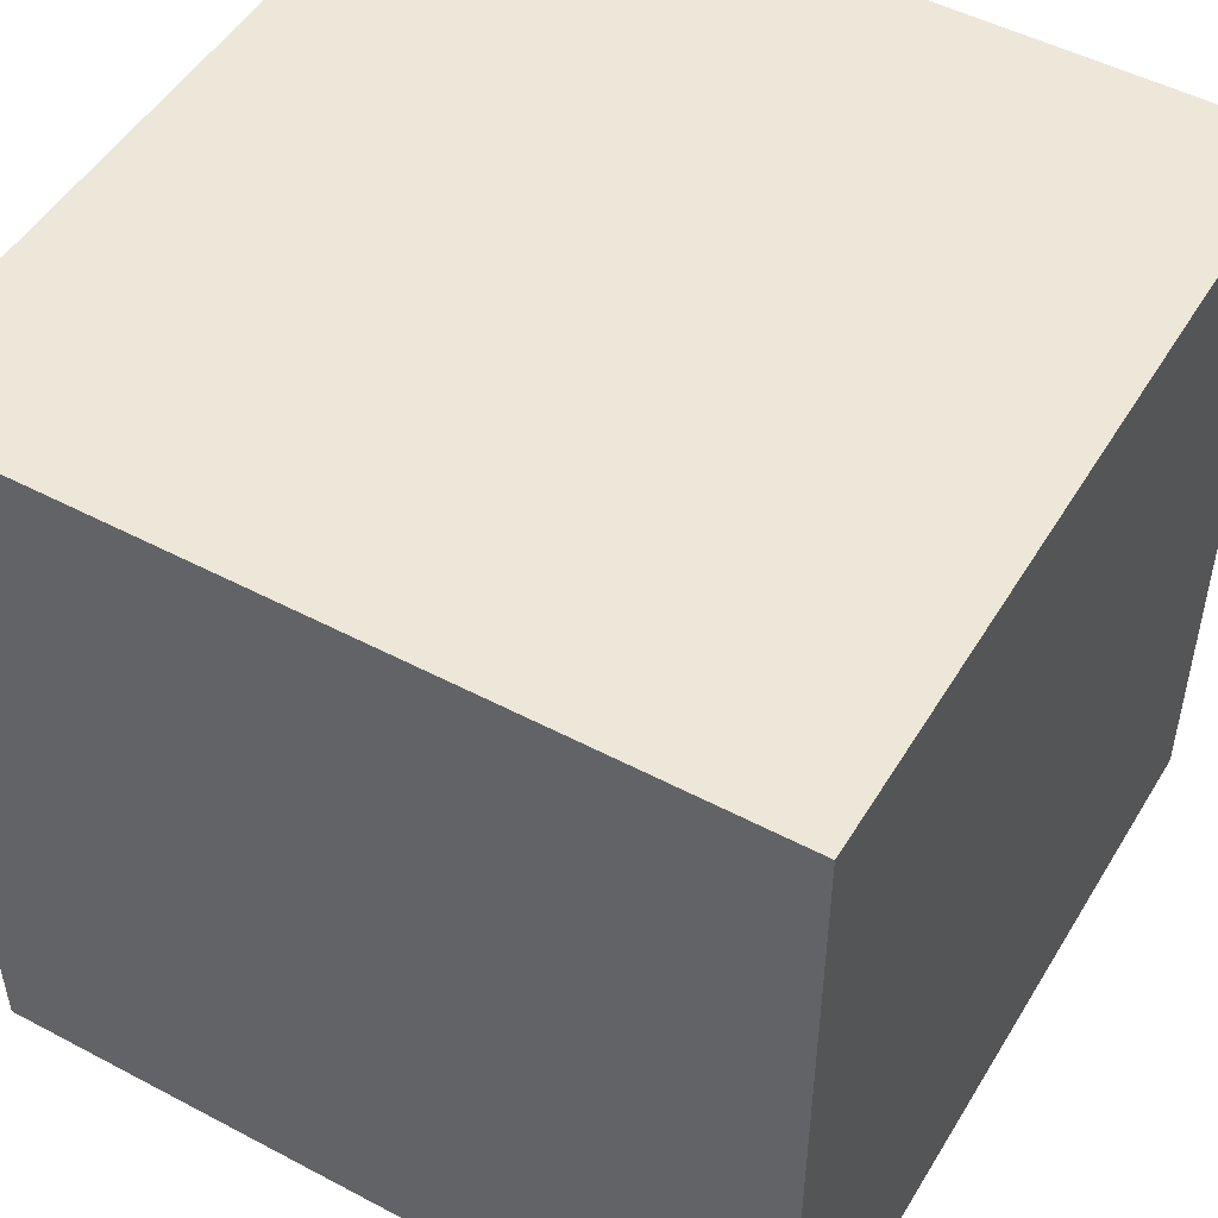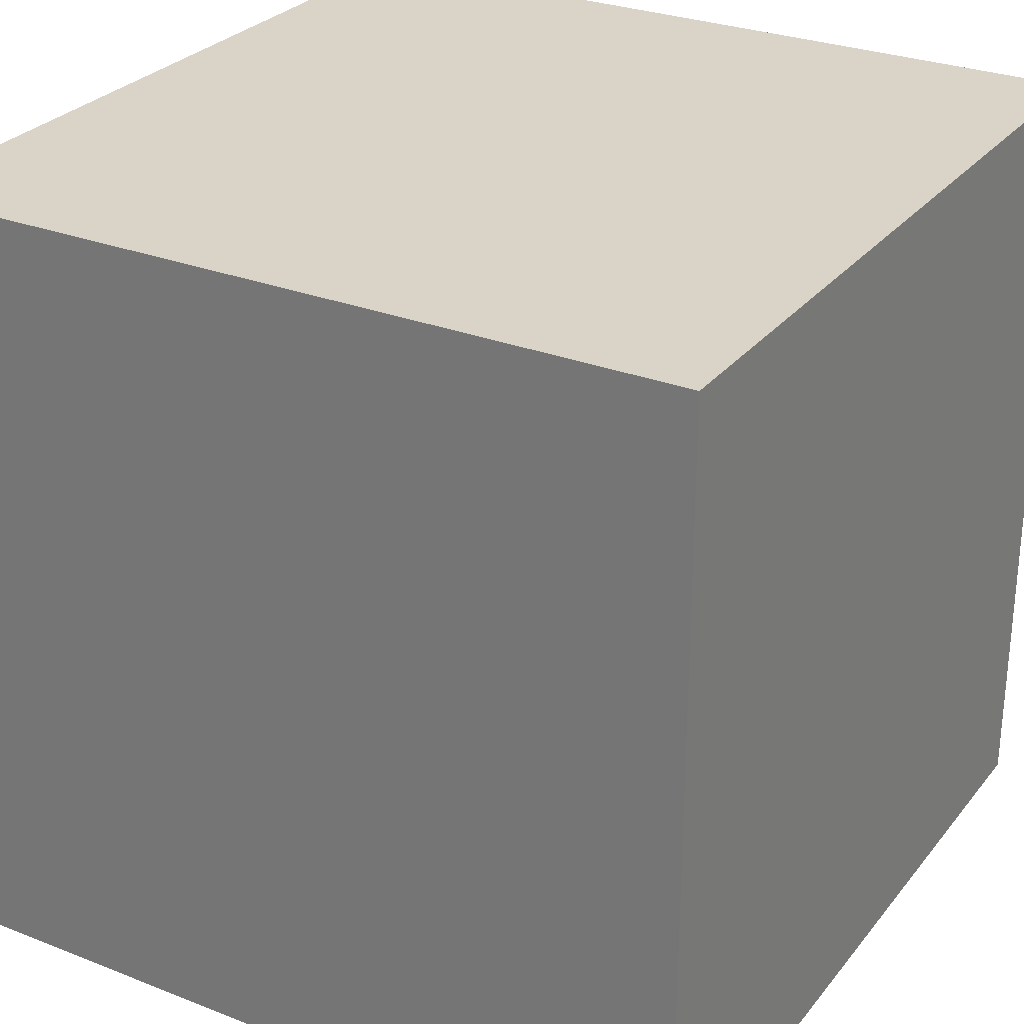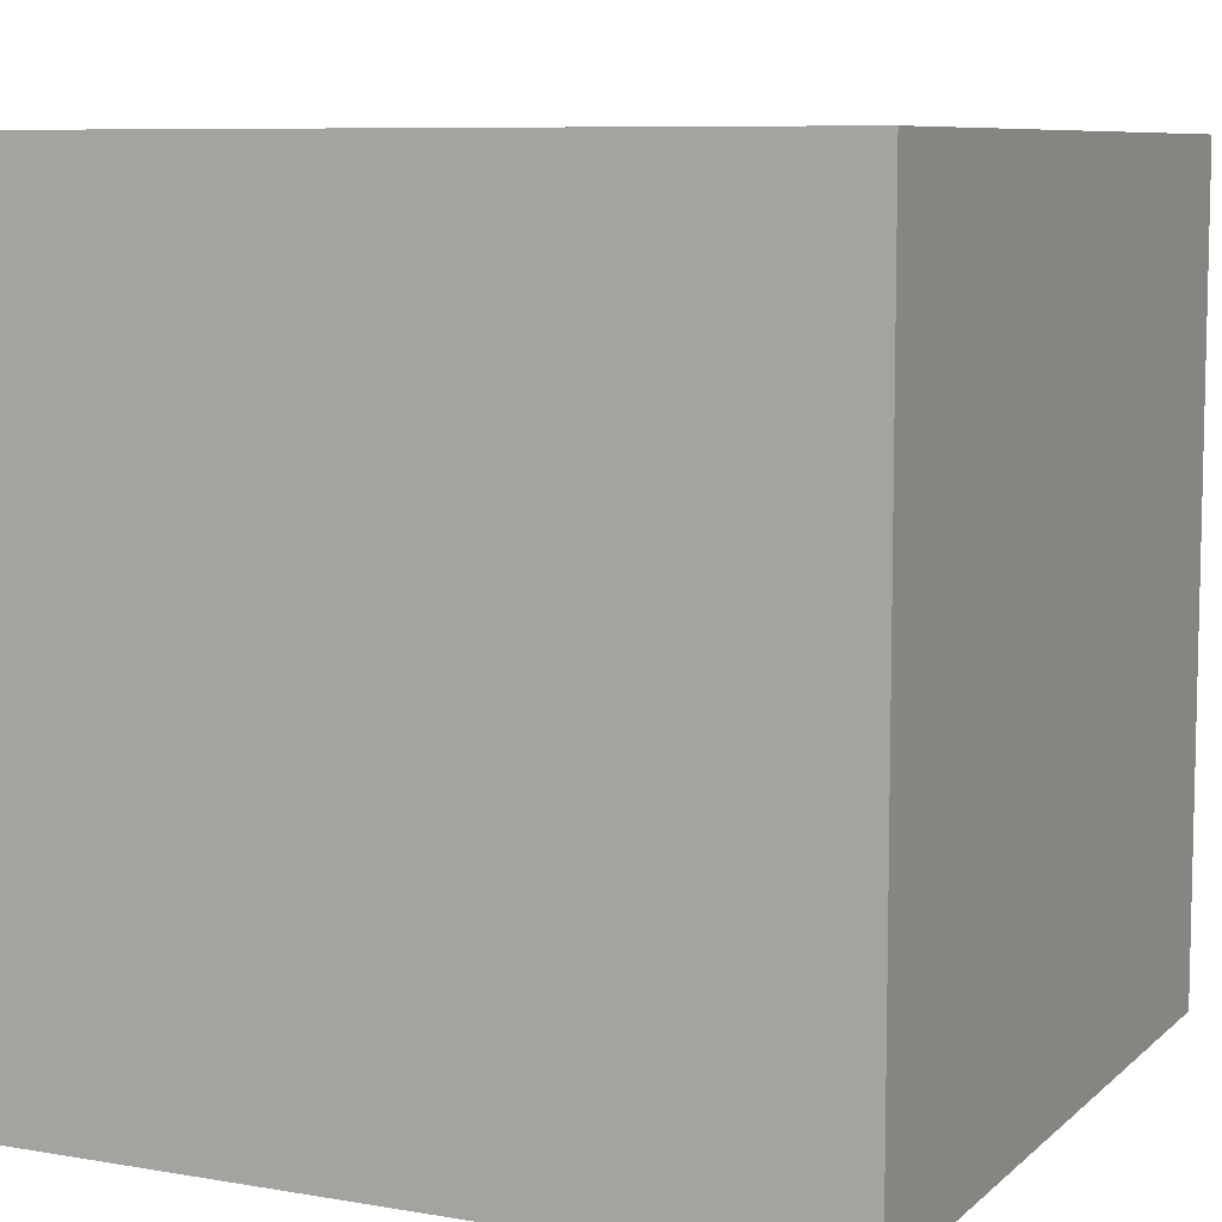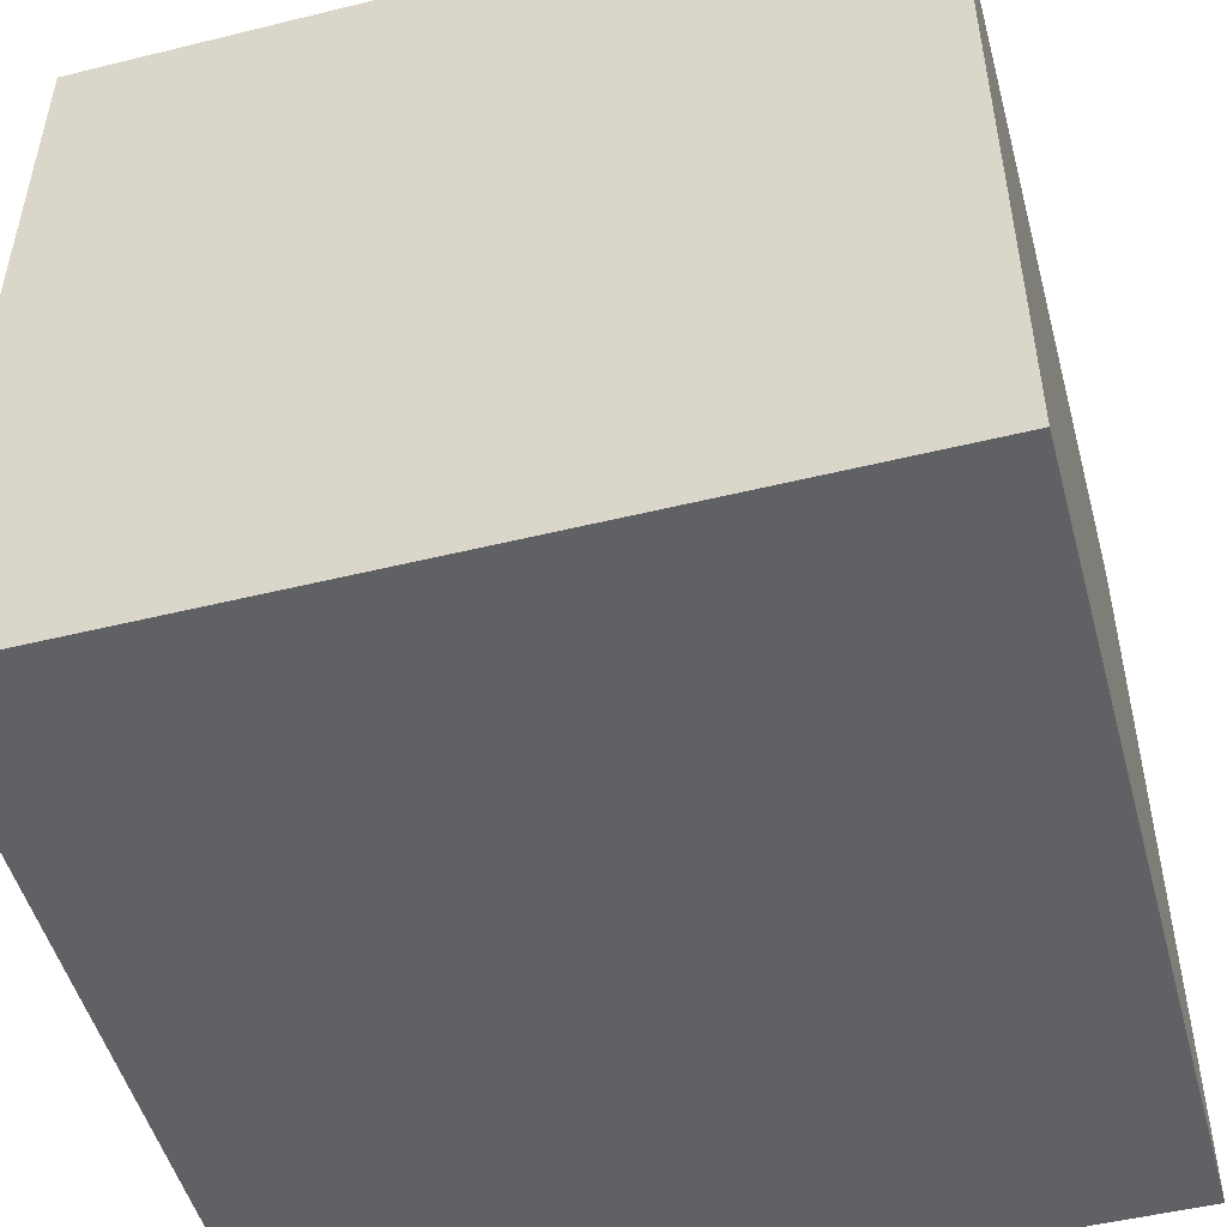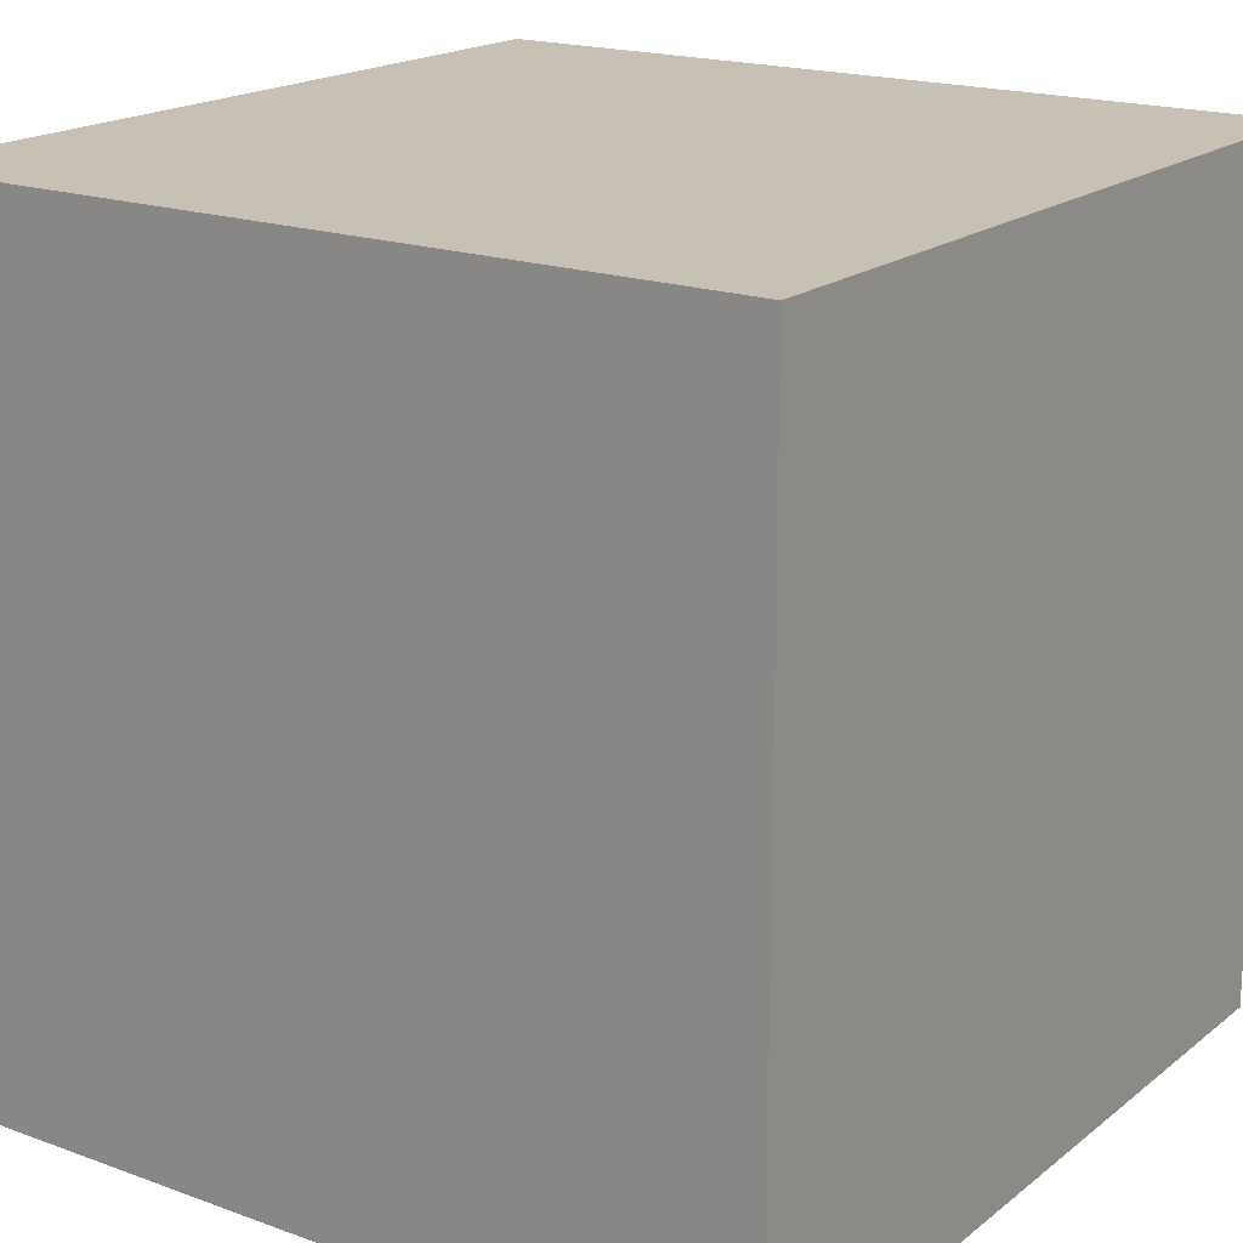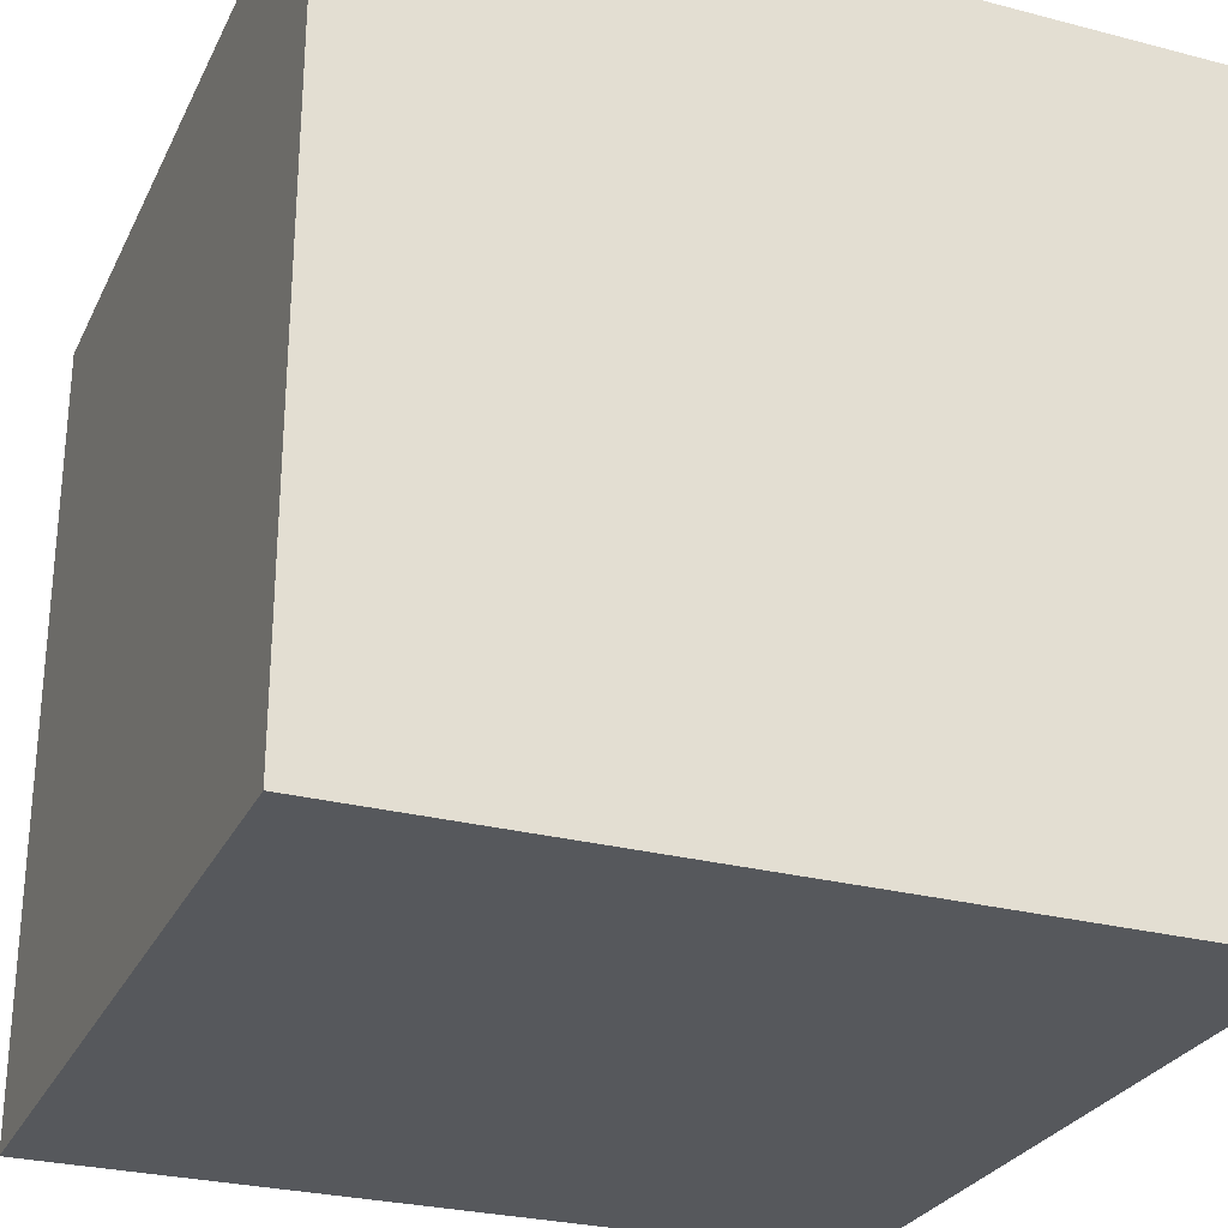
<metadata>
{"format":"obj","ext":"obj","renderer":"f3d","projection":"perspective","resolution":1024,"background":"white","views":[{"elev":49.9,"azim":120.2,"up":"+Z"},{"elev":28.4,"azim":-149.5,"up":"+Z"},{"elev":8.1,"azim":115.4,"up":"+Z"},{"elev":-50.2,"azim":105.1,"up":"+Z"},{"elev":18.6,"azim":-145.2,"up":"+Y"},{"elev":-27.7,"azim":158.3,"up":"+Y"}]}
</metadata>
<code>
v  0  0  0
v  0  0  20
v  0  20  0
v  0  20  20
v  20  0  0
v  20  0  20
v  20  20  0
v  20  20  20
f 1 7 5
f 1 3 7
f 1 4 3
f 1 2 4
f 3 8 7
f 3 4 8
f 5 7 8
f 5 8 6
f 1 5 6
f 1 6 2
f 2 6 8
f 2 8 4

</code>
